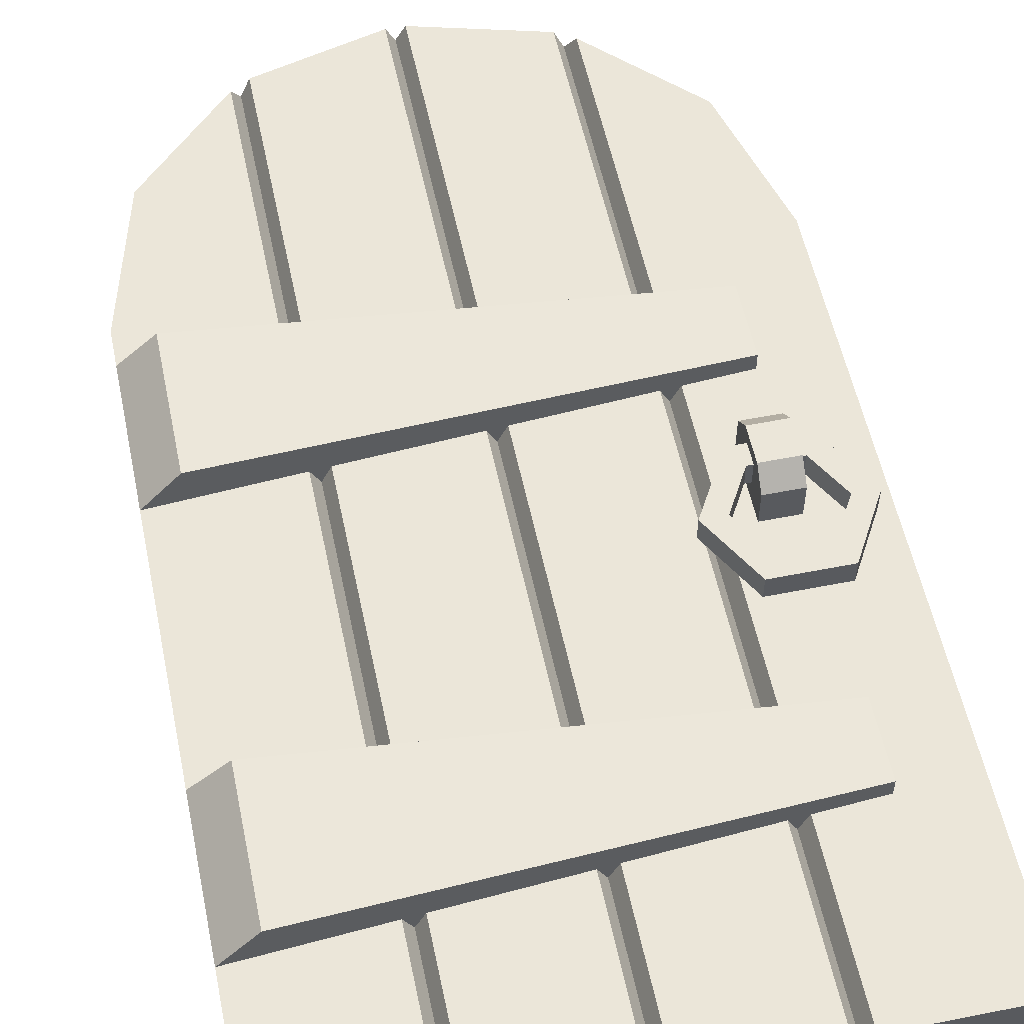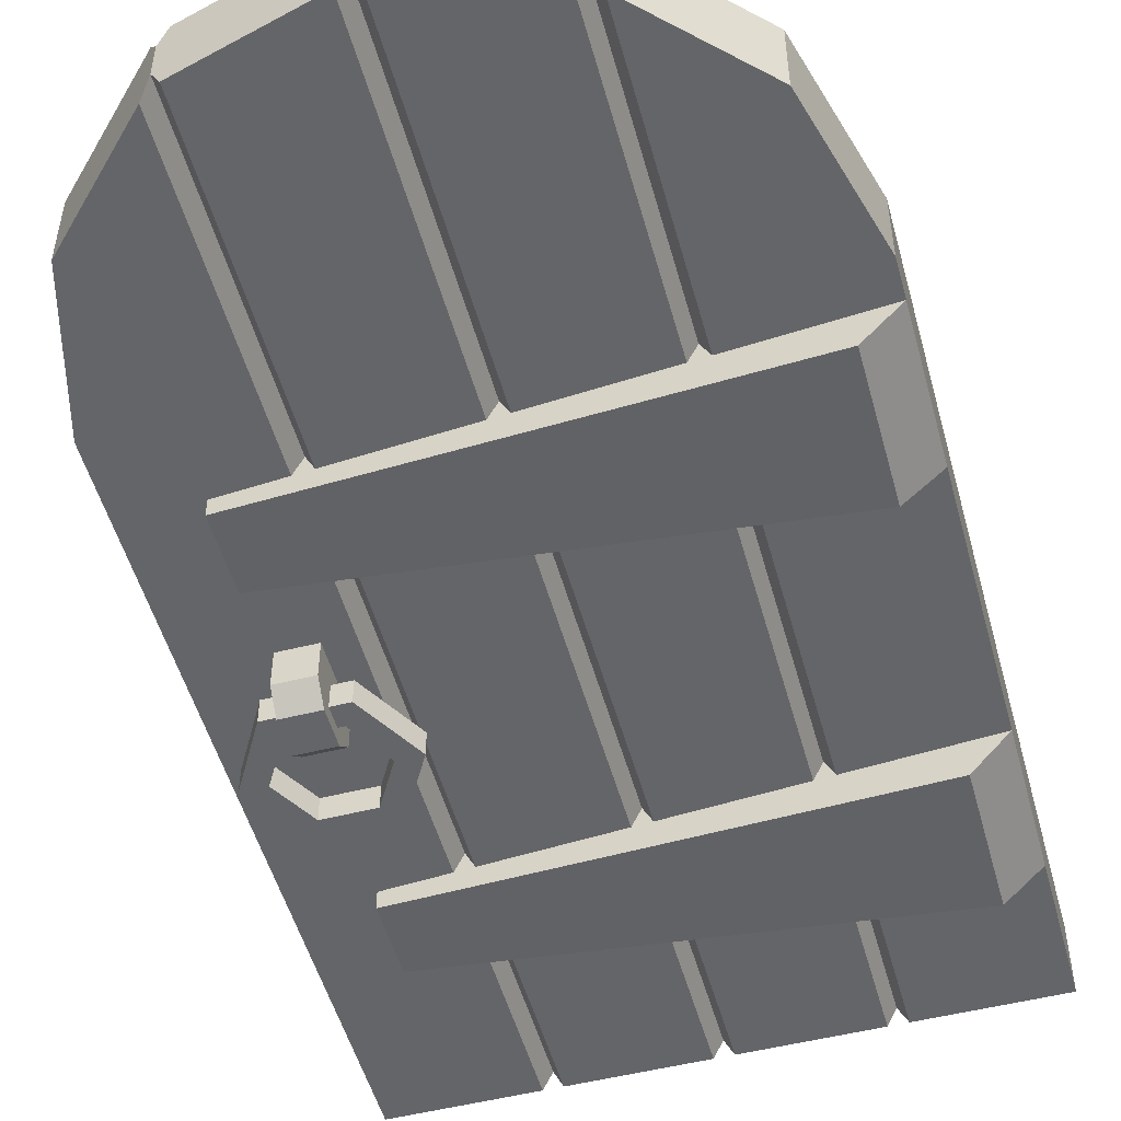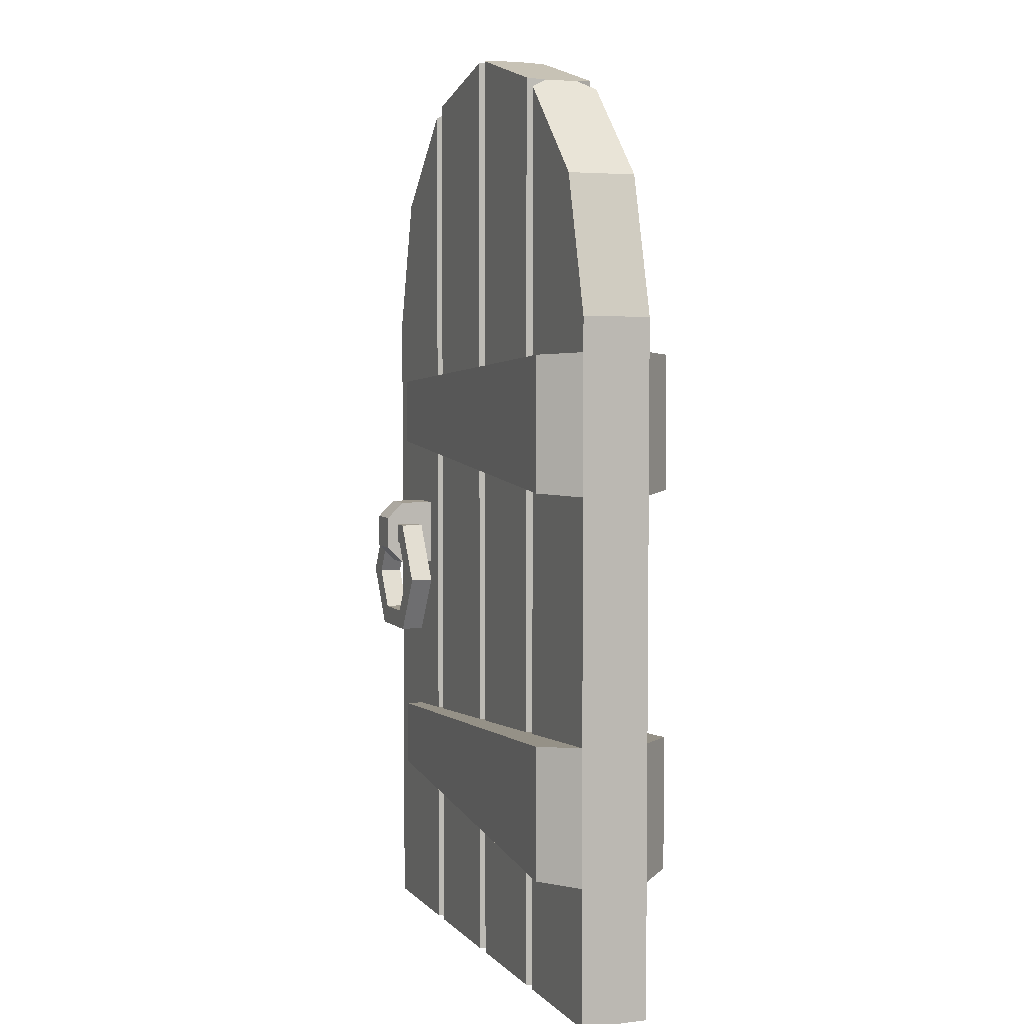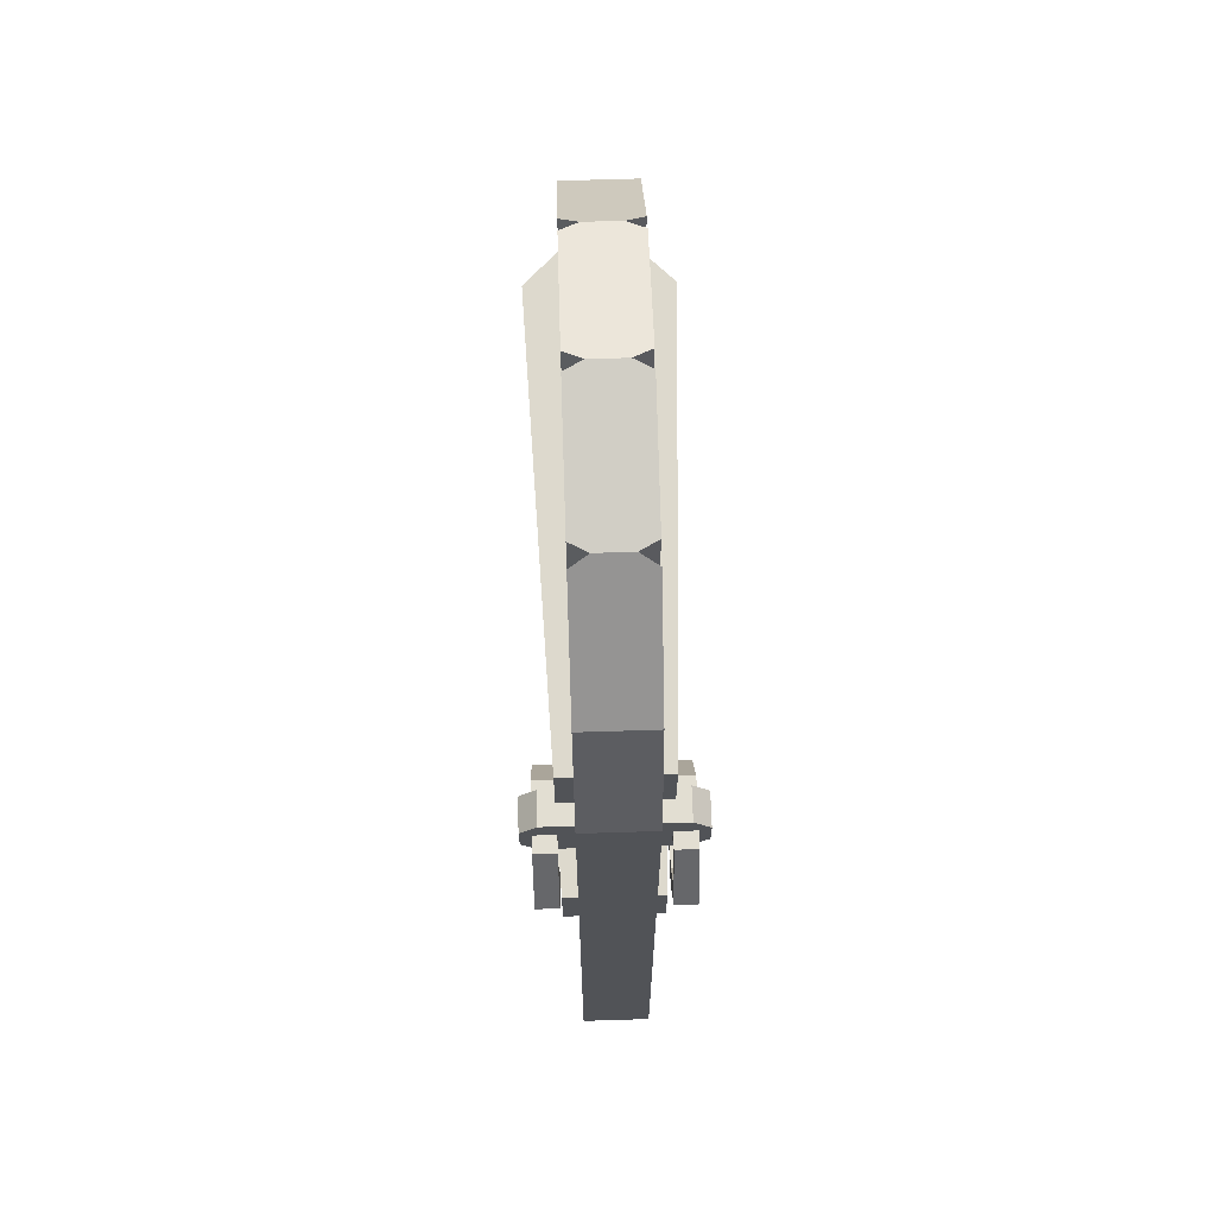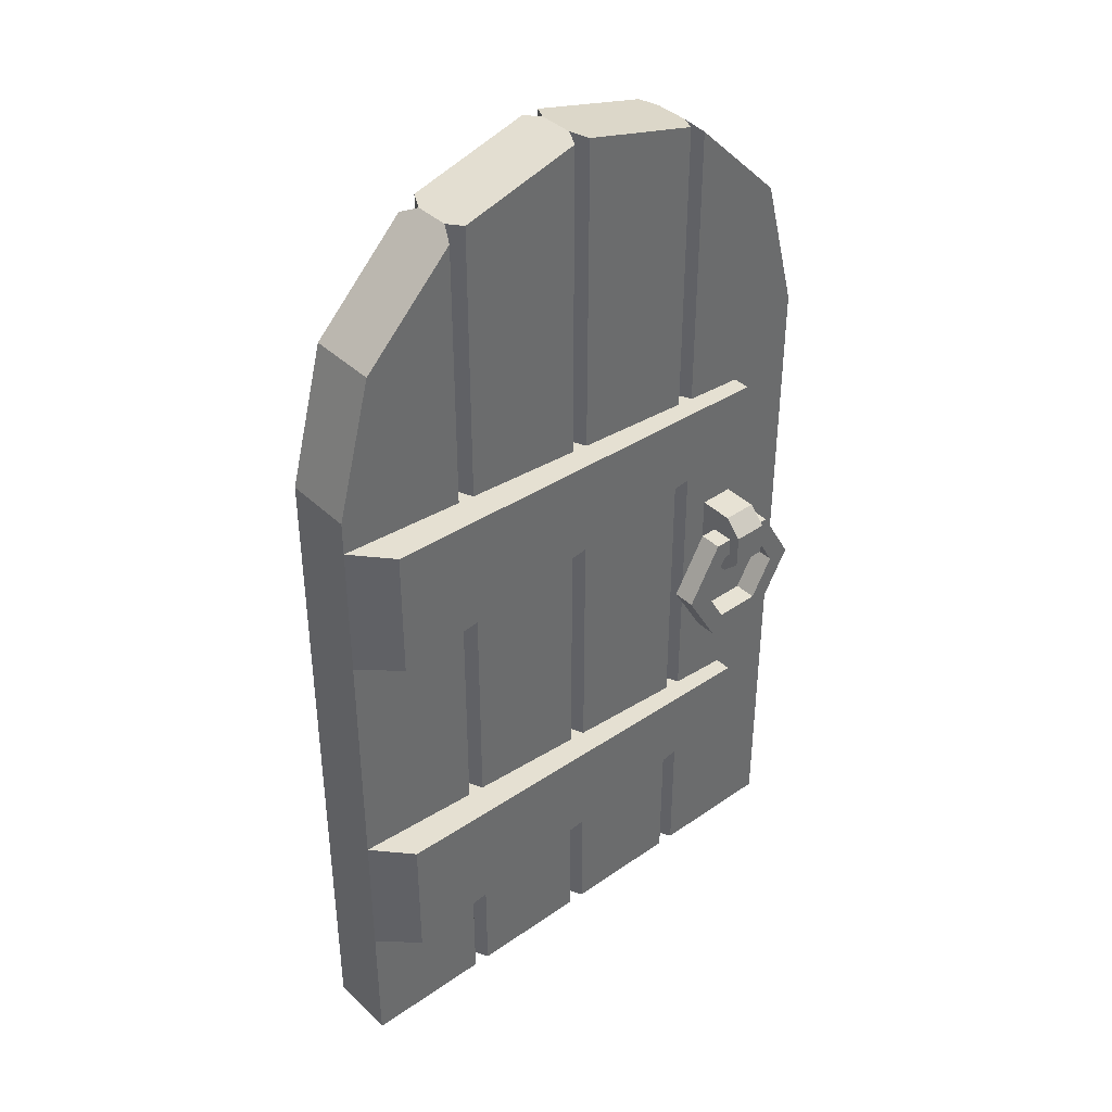
<metadata>
{"format":"obj","ext":"obj","renderer":"f3d","projection":"perspective","resolution":1024,"background":"white","views":[{"elev":55.7,"azim":-11.8,"up":"+Z"},{"elev":-51.5,"azim":-164.7,"up":"+Z"},{"elev":4.5,"azim":-111.2,"up":"+Y"},{"elev":67.9,"azim":88.2,"up":"+Y"},{"elev":39.7,"azim":-40.8,"up":"+Y"}]}
</metadata>
<code>
o prop_wall_big_door_wood
g prop_wall_big_door_wood
v 0.15 0.2039 -0.6
v 0.1 0.2003 -0.55
v 0.1 0.4003 -0.55
v 0.15 0.3968 -0.6
v 0.1 0.2003 -0.45
v 0.15 0.2039 -0.4
v 0.8 0.2503 -0.425
v 0.8 0.2503 -0.575
v 0.8 0.3509 -0.425
v 0.8 0.3509 -0.575
v 0.15 0.3968 -0.4
v 0.1 0.4003 -0.45
f 1 2 3
f 1 3 4
f 6 5 2
f 1 8 6
f 8 7 6
f 6 2 1
f 10 9 8
f 9 7 8
f 5 6 12
f 6 11 12
f 9 11 7
f 11 6 7
f 4 10 8
f 4 8 1
f 4 3 12
f 10 4 11
f 11 9 10
f 4 12 11
f 12 3 5
f 3 2 5
o prop_wall_big_door_wood_2
g prop_wall_big_door_wood_2
v 0.15 0.7544 -0.6
v 0.1 0.7509 -0.55
v 0.1 0.9509 -0.55
v 0.15 0.9473 -0.6
v 0.1 0.7509 -0.45
v 0.15 0.7544 -0.4
v 0.8 0.8009 -0.425
v 0.8 0.8009 -0.575
v 0.15 0.9473 -0.4
v 0.1 0.9509 -0.45
v 0.8 0.9014 -0.425
v 0.8 0.9014 -0.575
f 13 14 15
f 13 15 16
f 17 14 13
f 20 18 13
f 20 19 18
f 18 17 13
f 17 18 22
f 18 21 22
f 23 21 19
f 21 18 19
f 19 20 23
f 20 24 23
f 16 24 20
f 16 20 13
f 16 15 22
f 21 24 16
f 21 23 24
f 16 22 21
f 14 17 15
f 17 22 15
o prop_wall_big_door_wood_3
g prop_wall_big_door_wood_3
v 0.825 0.4907 -0.425
v 0.825 0.4907 -0.3917
v 0.725 0.4907 -0.3917
v 0.725 0.4907 -0.425
v 0.775 0.4907 -0.3917
v 0.775 0.4907 -0.425
v 0.875 0.5773 -0.425
v 0.875 0.5773 -0.3917
v 0.825 0.6639 -0.425
v 0.825 0.6639 -0.3917
v 0.725 0.6639 -0.425
v 0.725 0.6639 -0.3917
v 0.775 0.6639 -0.3917
v 0.775 0.6639 -0.425
v 0.675 0.5773 -0.425
v 0.675 0.5773 -0.3917
v 0.775 0.5195 -0.425
v 0.8083 0.5195 -0.425
v 0.8417 0.5773 -0.425
v 0.8083 0.635 -0.425
v 0.775 0.635 -0.425
v 0.7417 0.635 -0.425
v 0.7083 0.5773 -0.425
v 0.7417 0.5195 -0.425
v 0.7417 0.5195 -0.3917
v 0.7083 0.5773 -0.3917
v 0.7417 0.635 -0.3917
v 0.8083 0.635 -0.3917
v 0.775 0.635 -0.3917
v 0.8417 0.5773 -0.3917
v 0.8083 0.5195 -0.3917
v 0.775 0.5195 -0.3917
f 29 27 28
f 26 29 30
f 25 26 30
f 29 28 30
f 31 32 25
f 32 26 25
f 33 34 32
f 33 32 31
f 35 36 37
f 38 37 34
f 34 33 38
f 38 35 37
f 39 40 36
f 39 36 35
f 44 45 38
f 35 38 46
f 47 39 35
f 47 28 39
f 48 30 28
f 25 30 42
f 31 25 43
f 43 33 31
f 25 42 43
f 30 41 42
f 48 41 30
f 47 48 28
f 35 46 47
f 38 45 46
f 43 44 33
f 44 38 33
f 47 50 49
f 47 49 48
f 46 51 47
f 51 50 47
f 51 46 45
f 44 52 45
f 52 53 45
f 53 51 45
f 43 54 44
f 54 52 44
f 42 55 54
f 42 54 43
f 41 48 49
f 55 42 41
f 41 56 55
f 41 49 56
f 28 27 39
f 27 40 39
f 37 53 52
f 34 52 54
f 54 26 32
f 55 29 26
f 27 29 49
f 40 27 50
f 50 51 36
f 36 40 50
f 27 49 50
f 29 56 49
f 55 56 29
f 54 55 26
f 32 34 54
f 51 37 36
f 51 53 37
f 34 37 52
o prop_wall_big_door_wood_4
g prop_wall_big_door_wood_4
v 0.875 0.5773 -0.575
v 0.875 0.5773 -0.6083
v 0.825 0.4907 -0.6083
v 0.825 0.4907 -0.575
v 0.725 0.4907 -0.6083
v 0.725 0.4907 -0.575
v 0.775 0.4907 -0.6083
v 0.775 0.4907 -0.575
v 0.675 0.5773 -0.6083
v 0.675 0.5773 -0.575
v 0.725 0.6639 -0.6083
v 0.725 0.6639 -0.575
v 0.825 0.6639 -0.6083
v 0.825 0.6639 -0.575
v 0.775 0.6639 -0.6083
v 0.775 0.6639 -0.575
v 0.775 0.5195 -0.575
v 0.8083 0.5195 -0.575
v 0.8417 0.5773 -0.575
v 0.8083 0.635 -0.575
v 0.775 0.635 -0.575
v 0.7417 0.635 -0.575
v 0.7083 0.5773 -0.575
v 0.7417 0.5195 -0.575
v 0.8417 0.5773 -0.6083
v 0.8083 0.5195 -0.6083
v 0.8083 0.635 -0.6083
v 0.7417 0.635 -0.6083
v 0.775 0.635 -0.6083
v 0.7083 0.5773 -0.6083
v 0.7417 0.5195 -0.6083
v 0.775 0.5195 -0.6083
f 60 59 58
f 60 58 57
f 62 61 63
f 63 59 60
f 60 64 63
f 64 62 63
f 66 65 61
f 66 61 62
f 68 67 66
f 67 65 66
f 67 68 72
f 71 72 70
f 70 69 71
f 71 67 72
f 72 77 76
f 70 76 75
f 75 60 57
f 74 64 60
f 62 64 80
f 66 62 79
f 79 78 68
f 68 66 79
f 62 80 79
f 64 73 80
f 74 73 64
f 75 74 60
f 57 70 75
f 78 72 68
f 78 77 72
f 70 72 76
f 75 81 74
f 81 82 74
f 76 83 81
f 76 81 75
f 77 78 84
f 83 76 77
f 77 85 83
f 77 84 85
f 79 86 84
f 79 84 78
f 80 87 79
f 87 86 79
f 88 87 80
f 82 88 73
f 73 74 82
f 88 80 73
f 57 58 70
f 58 69 70
f 83 85 71
f 67 71 84
f 86 65 67
f 86 61 65
f 87 63 61
f 59 63 82
f 58 59 81
f 81 69 58
f 59 82 81
f 63 88 82
f 87 88 63
f 86 87 61
f 67 84 86
f 71 85 84
f 81 83 69
f 83 71 69
o prop_wall_big_door_wood_5
g prop_wall_big_door_wood_5
v 0.75 0.675 -0.625
v 0.75 0.7 -0.6
v 0.8 0.7 -0.6
v 0.8 0.675 -0.625
v 0.75 0.7 -0.4
v 0.75 0.625 -0.625
v 0.75 0.6 -0.6
v 0.75 0.6 -0.4
v 0.75 0.625 -0.375
v 0.75 0.675 -0.375
v 0.8 0.7 -0.4
v 0.8 0.675 -0.375
v 0.8 0.625 -0.375
v 0.8 0.6 -0.4
v 0.8 0.6 -0.6
v 0.8 0.625 -0.625
f 89 90 91
f 89 91 92
f 89 94 95
f 90 95 96
f 96 98 93
f 96 97 98
f 96 93 90
f 90 89 95
f 100 99 98
f 99 93 98
f 101 100 97
f 100 98 97
f 97 96 102
f 97 102 101
f 103 102 95
f 102 96 95
f 104 103 94
f 103 95 94
f 94 89 104
f 89 92 104
f 100 101 102
f 102 103 91
f 103 92 91
f 103 104 92
f 91 99 102
f 99 100 102
f 90 93 99
f 90 99 91
o prop_wall_big_door_wood_6
g prop_wall_big_door_wood_6
v 0.2875 0.2137 -0.45
v 0.1 0.2003 -0.45
v 0.1 0 -0.45
v 0.2875 0 -0.45
v 0.5 0.2289 -0.525
v 0.4875 0.228 -0.55
v 0.3125 0.2155 -0.55
v 0.3 0.2146 -0.525
v 0.2875 0.2137 -0.55
v 0.1 0.2003 -0.55
v 0.3 0.2146 -0.475
v 0.3125 0.2155 -0.45
v 0.4875 0.228 -0.45
v 0.5 0.2289 -0.475
v 0.5125 0.2298 -0.45
v 0.6875 0.2423 -0.45
v 0.7 0.2431 -0.475
v 0.7125 0.244 -0.45
v 0.8 0.2503 -0.45
v 0.8 0.2503 -0.55
v 0.7125 0.244 -0.55
v 0.7 0.2431 -0.525
v 0.6875 0.2423 -0.55
v 0.5125 0.2298 -0.55
v 0.5 -0 -0.525
v 0.4875 -0 -0.55
v 0.5125 -0 -0.55
v 0.6875 -0 -0.55
v 0.7 -0 -0.525
v 0.7125 -0 -0.55
v 0.7125 0.357 -0.55
v 0.8 0.3509 -0.55
v 0.9 -0 -0.55
v 0.9 1 -0.55
v 0.8464 1.2 -0.55
v 0.7125 1.334 -0.55
v 0.7125 0.9076 -0.55
v 0.8 0.9014 -0.55
v 0.8 0.8009 -0.55
v 0.7125 0.7946 -0.55
v 0.9 1 -0.45
v 0.9 0 -0.45
v 0.8464 1.2 -0.45
v 0.7125 1.334 -0.45
v 0.7 1.346 -0.525
v 0.7 1.346 -0.475
v 0.7 0.9085 -0.475
v 0.7125 0.9076 -0.45
v 0.6875 0.9094 -0.45
v 0.6875 1.35 -0.45
v 0.5125 1.397 -0.45
v 0.5125 0.9217 -0.45
v 0.5 0.9226 -0.475
v 0.5 1.4 -0.475
v 0.4875 0.9235 -0.45
v 0.4875 1.397 -0.45
v 0.3125 0.9359 -0.45
v 0.3125 1.35 -0.45
v 0.3 0.9367 -0.475
v 0.3 1.346 -0.475
v 0.2875 0.9376 -0.45
v 0.2875 1.334 -0.45
v 0.1536 1.2 -0.45
v 0.1 1 -0.45
v 0.1 0.9509 -0.45
v 0.1 1 -0.55
v 0.1536 1.2 -0.55
v 0.1 0.9509 -0.55
v 0.2875 0.9376 -0.55
v 0.2875 1.334 -0.55
v 0.3 1.346 -0.525
v 0.3 0.9367 -0.525
v 0.3125 1.35 -0.55
v 0.3125 0.9359 -0.55
v 0.4875 0.9235 -0.55
v 0.4875 1.397 -0.55
v 0.5 1.4 -0.525
v 0.5 0.9226 -0.525
v 0.5125 1.397 -0.55
v 0.5125 0.9217 -0.55
v 0.6875 1.35 -0.55
v 0.6875 0.9094 -0.55
v 0.7 0.9085 -0.525
v 0.8 0.9014 -0.45
v 0.8 0.8009 -0.45
v 0.5 0.7794 -0.525
v 0.4875 0.7785 -0.55
v 0.3125 0.766 -0.55
v 0.3 0.7651 -0.525
v 0.2875 0.7643 -0.55
v 0.1 0.7509 -0.55
v 0.1 0.7509 -0.45
v 0.2875 0.7643 -0.45
v 0.3 0.7651 -0.475
v 0.3125 0.766 -0.45
v 0.4875 0.7785 -0.45
v 0.5 0.7794 -0.475
v 0.5125 0.7803 -0.45
v 0.6875 0.7928 -0.45
v 0.7 0.7937 -0.475
v 0.7125 0.7946 -0.45
v 0.7 0.7937 -0.525
v 0.6875 0.7928 -0.55
v 0.5125 0.7803 -0.55
v 0.4875 0.3729 -0.55
v 0.5 0.372 -0.525
v 0.5125 0.3712 -0.55
v 0.6875 0.3588 -0.55
v 0.7 0.3579 -0.525
v 0.7 0.3579 -0.475
v 0.7125 0.357 -0.45
v 0.6875 0.3588 -0.45
v 0.5125 0.3712 -0.45
v 0.5 0.372 -0.475
v 0.4875 0.3729 -0.45
v 0.3125 0.3853 -0.45
v 0.3 0.3862 -0.475
v 0.2875 0.387 -0.45
v 0.1 0.4003 -0.45
v 0.1 0.4003 -0.55
v 0.2875 0.387 -0.55
v 0.3 0.3862 -0.525
v 0.3125 0.3853 -0.55
v 0.8 0.3509 -0.45
v 0.7125 0 -0.45
v 0.7 0 -0.475
v 0.6875 0 -0.45
v 0.5125 0 -0.45
v 0.5 0 -0.475
v 0.4875 0 -0.45
v 0.3125 0 -0.45
v 0.3 0 -0.475
v 0.1 -0 -0.55
v 0.2875 -0 -0.55
v 0.3 -0 -0.525
v 0.3125 -0 -0.55
f 105 106 108
f 106 107 108
f 121 122 123
f 123 124 126
f 109 126 127
f 127 128 109
f 109 118 119
f 109 117 118
f 110 112 117
f 112 115 116
f 112 105 115
f 113 114 105
f 114 106 105
f 112 113 105
f 110 111 112
f 112 116 117
f 109 110 117
f 109 119 126
f 119 120 126
f 124 125 126
f 120 121 126
f 121 123 126
f 109 129 110
f 129 130 110
f 128 131 109
f 131 129 109
f 132 131 128
f 132 128 127
f 126 133 127
f 133 132 127
f 125 134 126
f 134 133 126
f 134 125 124
f 137 124 136
f 136 143 138
f 142 140 138
f 142 141 140
f 140 139 138
f 143 142 138
f 136 144 143
f 136 135 144
f 138 137 136
f 137 134 124
f 138 145 137
f 145 146 137
f 139 147 145
f 139 145 138
f 149 150 148
f 148 147 140
f 147 139 140
f 140 149 148
f 152 148 151
f 148 150 151
f 151 150 153
f 150 154 153
f 154 155 156
f 154 156 153
f 158 157 155
f 157 156 155
f 160 159 157
f 160 157 158
f 161 159 162
f 159 160 162
f 161 162 164
f 161 164 163
f 163 164 166
f 163 166 165
f 168 169 165
f 167 165 166
f 167 168 165
f 170 168 167
f 170 167 171
f 173 172 170
f 174 173 171
f 173 170 171
f 173 174 176
f 174 175 176
f 176 175 178
f 175 177 178
f 177 180 179
f 177 179 178
f 179 180 182
f 180 181 182
f 182 181 183
f 182 183 184
f 186 184 185
f 184 183 185
f 186 185 149
f 186 149 187
f 169 168 172
f 168 170 172
f 164 175 174
f 166 174 171
f 171 167 166
f 166 164 174
f 158 181 180
f 158 164 160
f 164 162 160
f 177 175 164
f 158 177 164
f 158 180 177
f 154 150 149
f 155 149 185
f 185 183 158
f 183 181 158
f 185 158 155
f 155 154 149
f 187 149 140
f 187 140 141
f 188 152 151
f 187 151 153
f 182 186 187
f 182 184 186
f 156 157 182
f 157 159 182
f 159 163 179
f 163 178 179
f 163 176 178
f 163 173 176
f 165 172 173
f 165 169 172
f 163 165 173
f 159 161 163
f 159 179 182
f 187 156 182
f 187 153 156
f 187 141 142
f 187 188 151
f 187 142 188
f 143 189 142
f 189 188 142
f 204 205 189
f 189 143 206
f 190 206 207
f 207 208 190
f 190 201 202
f 190 200 201
f 191 198 200
f 192 193 198
f 193 194 198
f 194 195 197
f 195 196 197
f 194 197 198
f 191 192 198
f 198 199 200
f 190 191 200
f 190 202 206
f 202 203 206
f 143 144 206
f 203 204 206
f 204 189 206
f 209 191 210
f 191 190 210
f 210 190 211
f 190 208 211
f 212 211 208
f 212 208 207
f 212 207 213
f 207 206 213
f 215 205 204
f 215 204 214
f 214 204 203
f 214 203 216
f 203 202 216
f 202 217 216
f 217 202 201
f 217 201 218
f 218 201 200
f 218 200 219
f 220 219 199
f 219 200 199
f 220 199 198
f 220 198 221
f 221 198 197
f 221 197 222
f 197 196 222
f 196 223 222
f 195 224 223
f 195 223 196
f 225 224 195
f 225 195 194
f 225 194 226
f 194 193 226
f 226 193 227
f 193 192 227
f 192 191 209
f 192 209 227
f 213 206 135
f 206 144 135
f 228 215 214
f 213 214 216
f 210 212 213
f 210 211 212
f 217 218 210
f 218 219 210
f 219 226 209
f 226 227 209
f 220 221 226
f 221 222 226
f 222 224 225
f 222 223 224
f 222 225 226
f 219 220 226
f 219 209 210
f 213 217 210
f 213 216 217
f 213 135 136
f 213 228 214
f 213 136 228
f 228 136 123
f 136 124 123
f 123 122 229
f 228 123 146
f 228 146 145
f 145 188 189
f 148 152 188
f 145 148 188
f 145 147 148
f 145 189 228
f 189 205 228
f 205 215 228
f 123 229 146
f 121 230 229
f 121 229 122
f 120 231 230
f 120 230 121
f 120 119 231
f 119 232 231
f 118 233 232
f 118 232 119
f 117 234 233
f 117 233 118
f 235 234 116
f 234 117 116
f 115 236 235
f 115 235 116
f 238 237 114
f 238 114 113
f 112 239 113
f 239 238 113
f 111 240 112
f 240 239 112
f 111 110 130
f 111 130 240
f 105 108 236
f 105 236 115
f 134 137 146
f 133 134 229
f 132 133 129
f 232 233 129
f 233 234 129
f 234 239 130
f 239 240 130
f 235 236 239
f 236 108 239
f 108 237 238
f 108 107 237
f 108 238 239
f 234 235 239
f 234 130 129
f 129 131 132
f 133 232 129
f 133 231 232
f 133 230 231
f 133 229 230
f 134 146 229
f 114 237 106
f 237 107 106

</code>
